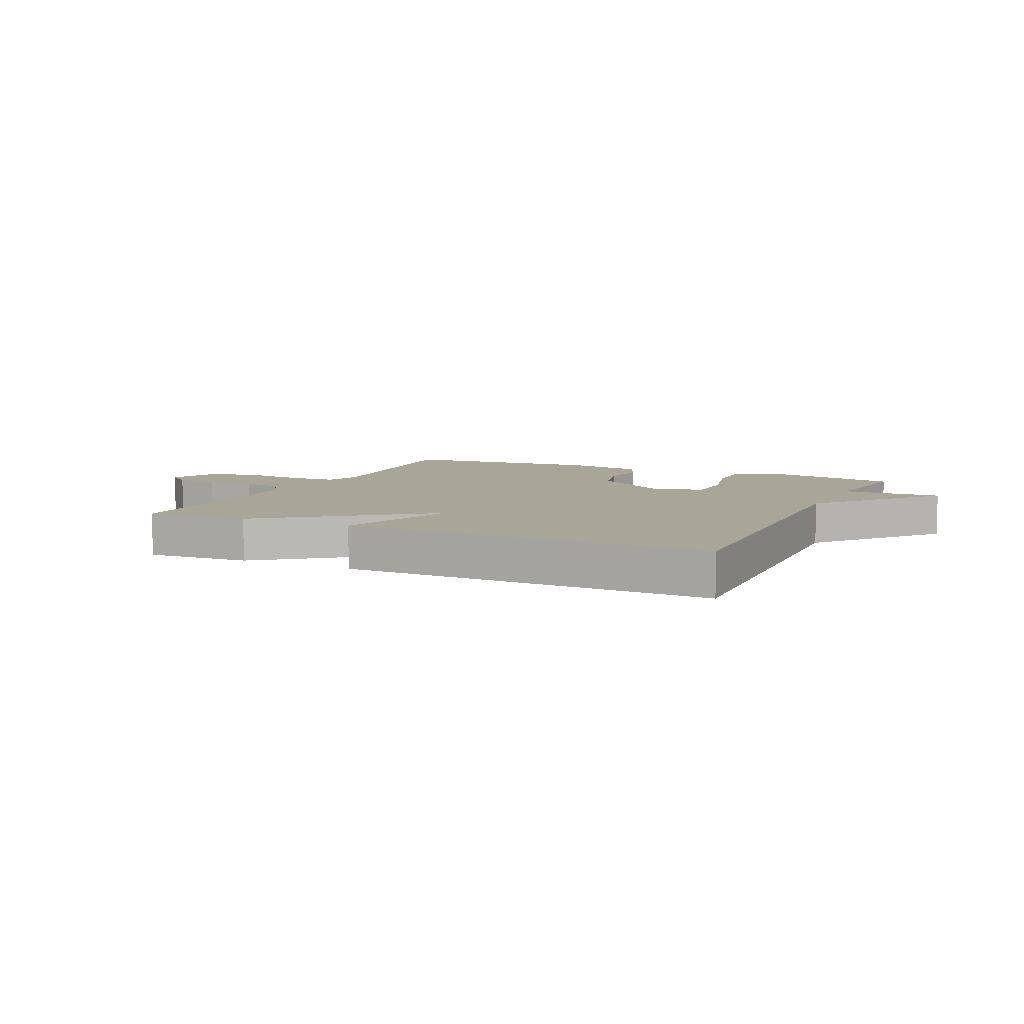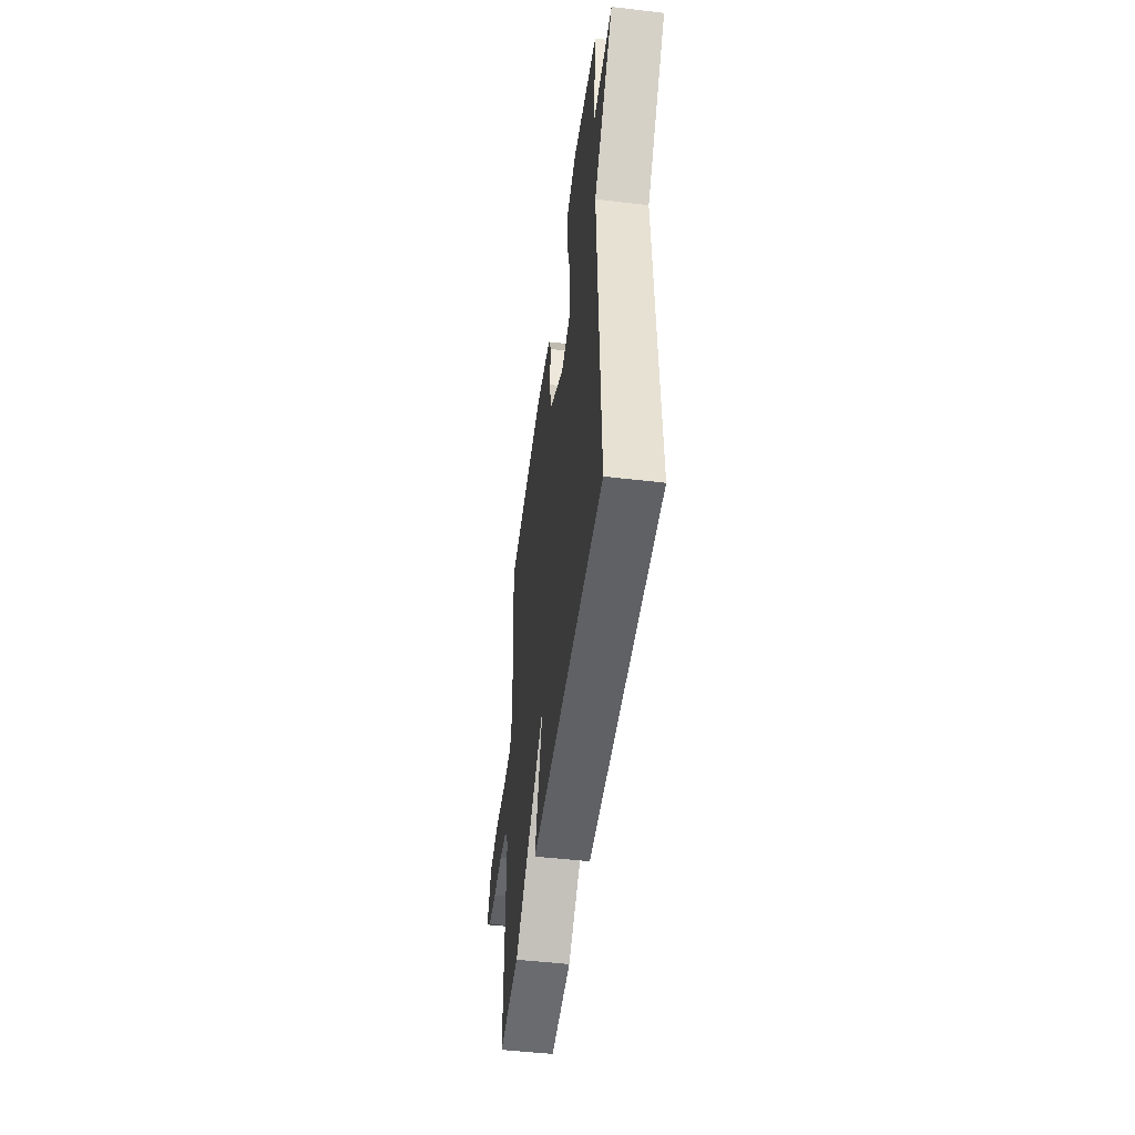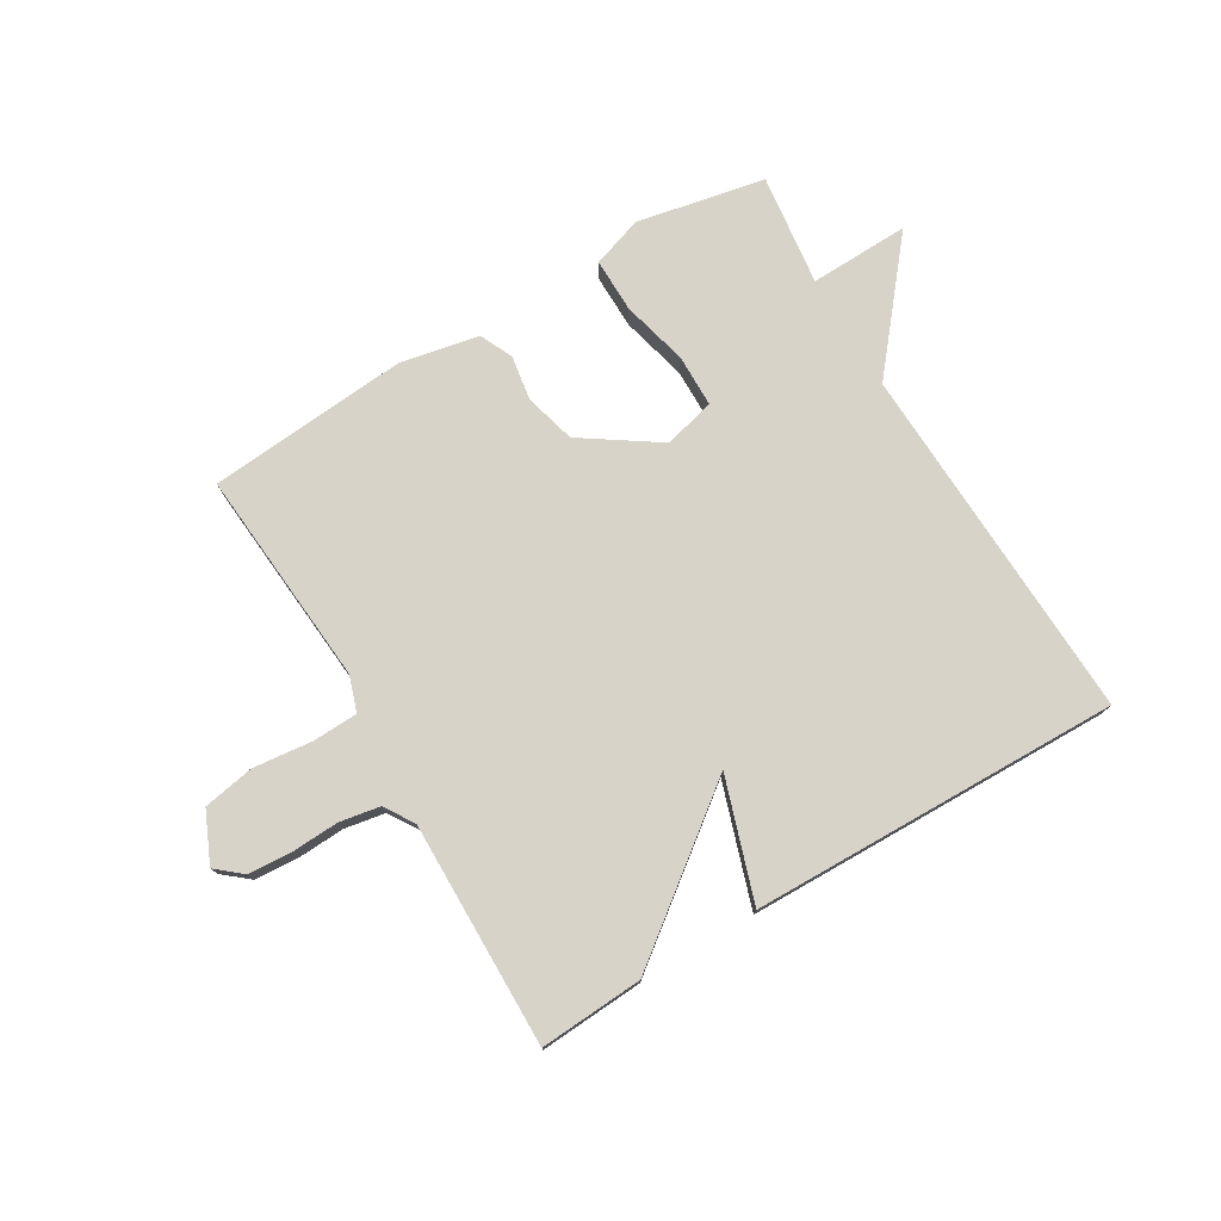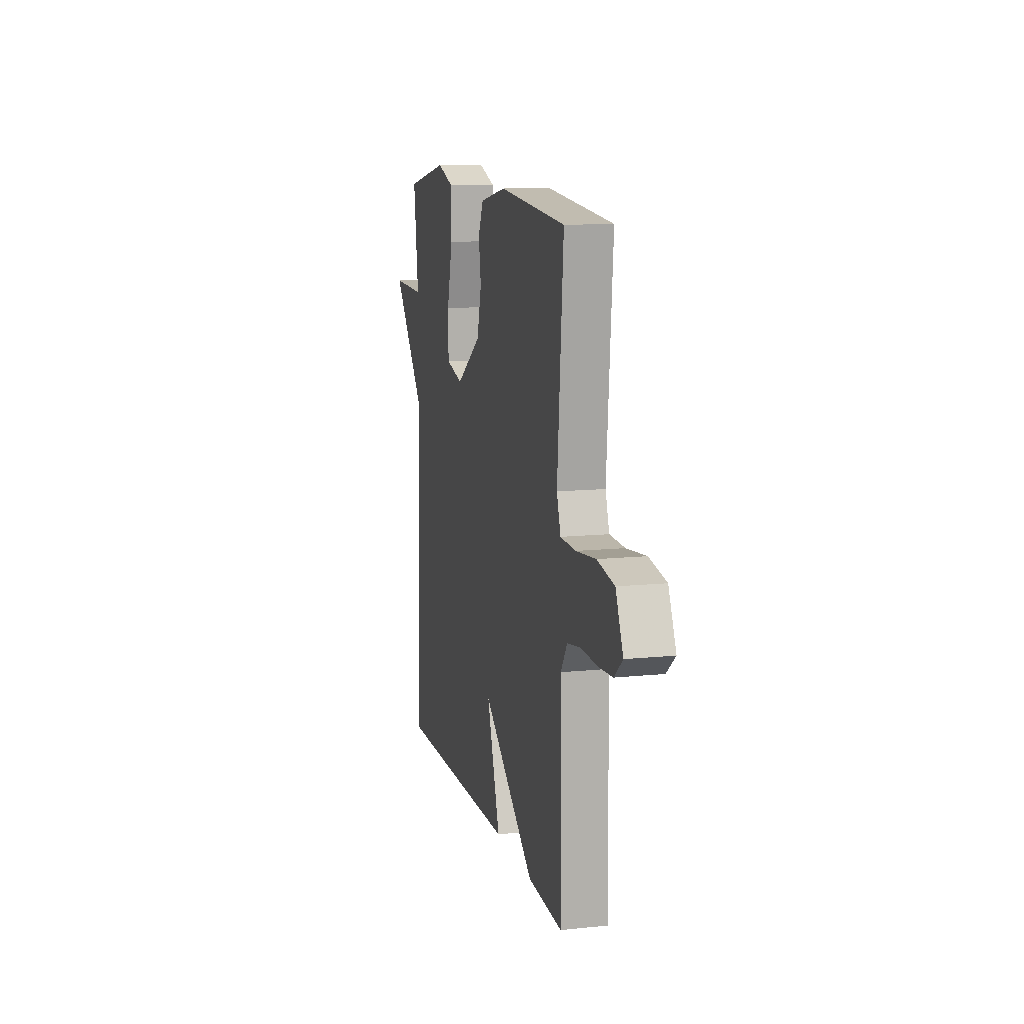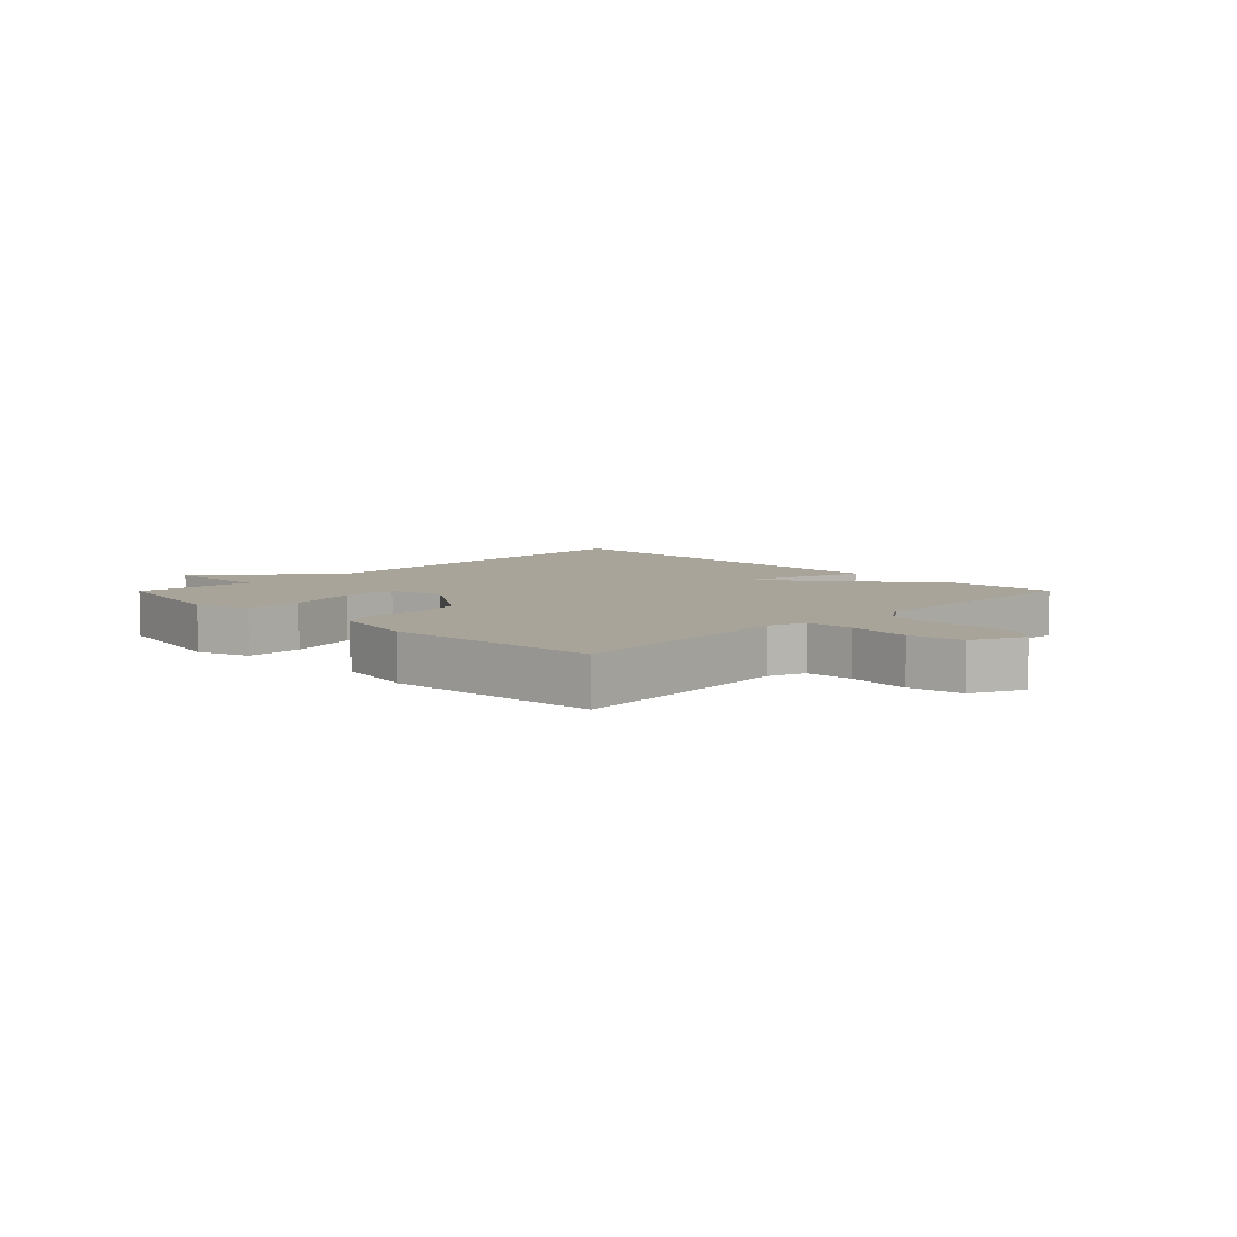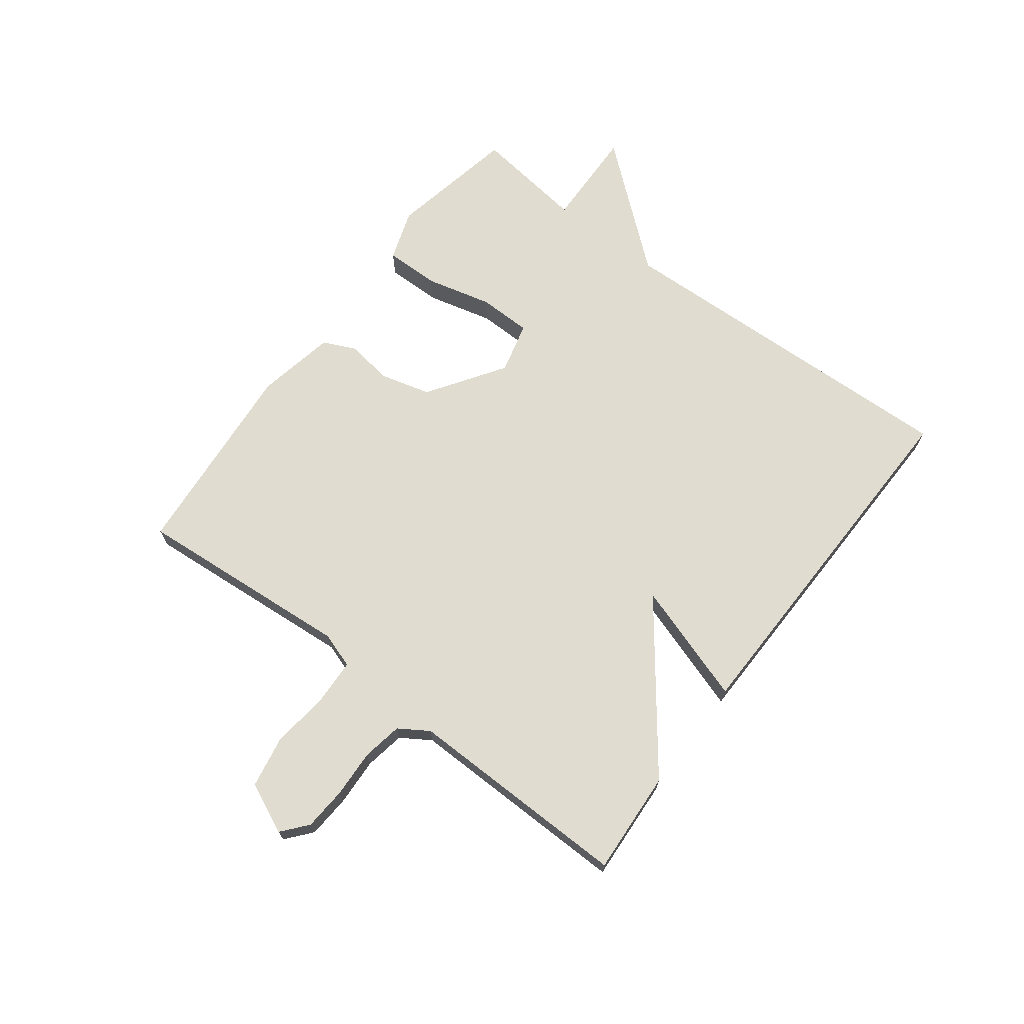
<metadata>
{"format":"obj","ext":"obj","renderer":"f3d","projection":"perspective","resolution":1024,"background":"white","views":[{"elev":7.4,"azim":-154.9,"up":"+Y"},{"elev":-49.7,"azim":-97.4,"up":"+Z"},{"elev":76.4,"azim":149.3,"up":"+Y"},{"elev":11.7,"azim":76.0,"up":"+Z"},{"elev":7.1,"azim":44.8,"up":"+Y"},{"elev":69.7,"azim":127.2,"up":"+Y"}]}
</metadata>
<code>
v 0.5 0.07 0.5
v 0.47 0.07 0.132
v 0.49 0.07 0.072
v 0.567 0.07 0.069
v 0.667 0.07 0.08
v 0.754 0.07 0.064
v 0.792 0.07 -0.021
v 0.749 0.07 -0.057
v 0.676 0.07 -0.062
v 0.595 0.07 -0.058
v 0.527 0.07 -0.07
v 0.495 0.07 -0.12
v 0.5 0.07 -0.5
v 0.325 0.07 -0.489
v 0.058 0.07 -0.284
v 0.125 0.07 -0.489
v -0.5 0.07 -0.5
v -0.476 0.07 0.111
v -0.645 0.07 0.316
v -0.476 0.07 0.311
v -0.5 0.07 0.5
v -0.283 0.07 0.543
v -0.197 0.07 0.514
v -0.198 0.07 0.422
v -0.226 0.07 0.31
v -0.225 0.07 0.221
v -0.138 0.07 0.199
v -0.01 0.07 0.285
v 0.013 0.07 0.371
v 0.001 0.07 0.447
v 0.027 0.07 0.503
v 0.16 0.07 0.529
v 0.5 0 0.5
v 0.47 0 0.132
v 0.49 0 0.072
v 0.567 0 0.069
v 0.667 0 0.08
v 0.754 0 0.064
v 0.792 0 -0.021
v 0.749 0 -0.057
v 0.676 0 -0.062
v 0.595 0 -0.058
v 0.527 0 -0.07
v 0.495 0 -0.12
v 0.5 0 -0.5
v 0.325 0 -0.489
v 0.058 0 -0.284
v 0.125 0 -0.489
v -0.5 0 -0.5
v -0.476 0 0.111
v -0.645 0 0.316
v -0.476 0 0.311
v -0.5 0 0.5
v -0.283 0 0.543
v -0.197 0 0.514
v -0.198 0 0.422
v -0.226 0 0.31
v -0.225 0 0.221
v -0.138 0 0.199
v -0.01 0 0.285
v 0.013 0 0.371
v 0.001 0 0.447
v 0.027 0 0.503
v 0.16 0 0.529
f 32 1 2
f 31 32 2
f 30 31 2
f 29 30 2
f 28 29 2 3
f 27 28 3
f 23 24 25
f 22 23 25
f 21 22 25
f 20 21 25
f 20 25 26
f 18 19 20 26
f 18 26 27
f 17 18 27
f 16 17 27
f 15 16 27
f 15 27 3
f 14 15 3
f 13 14 3
f 12 13 3
f 8 9 10
f 7 8 10
f 6 7 10
f 5 6 10
f 4 5 10
f 4 10 11
f 3 4 11 12
f 34 33 64
f 34 64 63
f 34 63 62
f 34 62 61
f 35 34 61 60
f 35 60 59
f 57 56 55
f 57 55 54
f 57 54 53
f 57 53 52
f 58 57 52
f 58 52 51 50
f 59 58 50
f 59 50 49
f 59 49 48
f 59 48 47
f 35 59 47
f 35 47 46
f 35 46 45
f 35 45 44
f 42 41 40
f 42 40 39
f 42 39 38
f 42 38 37
f 42 37 36
f 43 42 36
f 44 43 36 35
f 1 33 34 2
f 2 34 35 3
f 3 35 36 4
f 4 36 37 5
f 5 37 38 6
f 6 38 39 7
f 7 39 40 8
f 8 40 41 9
f 9 41 42 10
f 10 42 43 11
f 11 43 44 12
f 12 44 45 13
f 13 45 46 14
f 14 46 47 15
f 15 47 48 16
f 16 48 49 17
f 17 49 50 18
f 18 50 51 19
f 19 51 52 20
f 20 52 53 21
f 21 53 54 22
f 22 54 55 23
f 23 55 56 24
f 24 56 57 25
f 25 57 58 26
f 26 58 59 27
f 27 59 60 28
f 28 60 61 29
f 29 61 62 30
f 30 62 63 31
f 31 63 64 32
f 32 64 33 1

</code>
